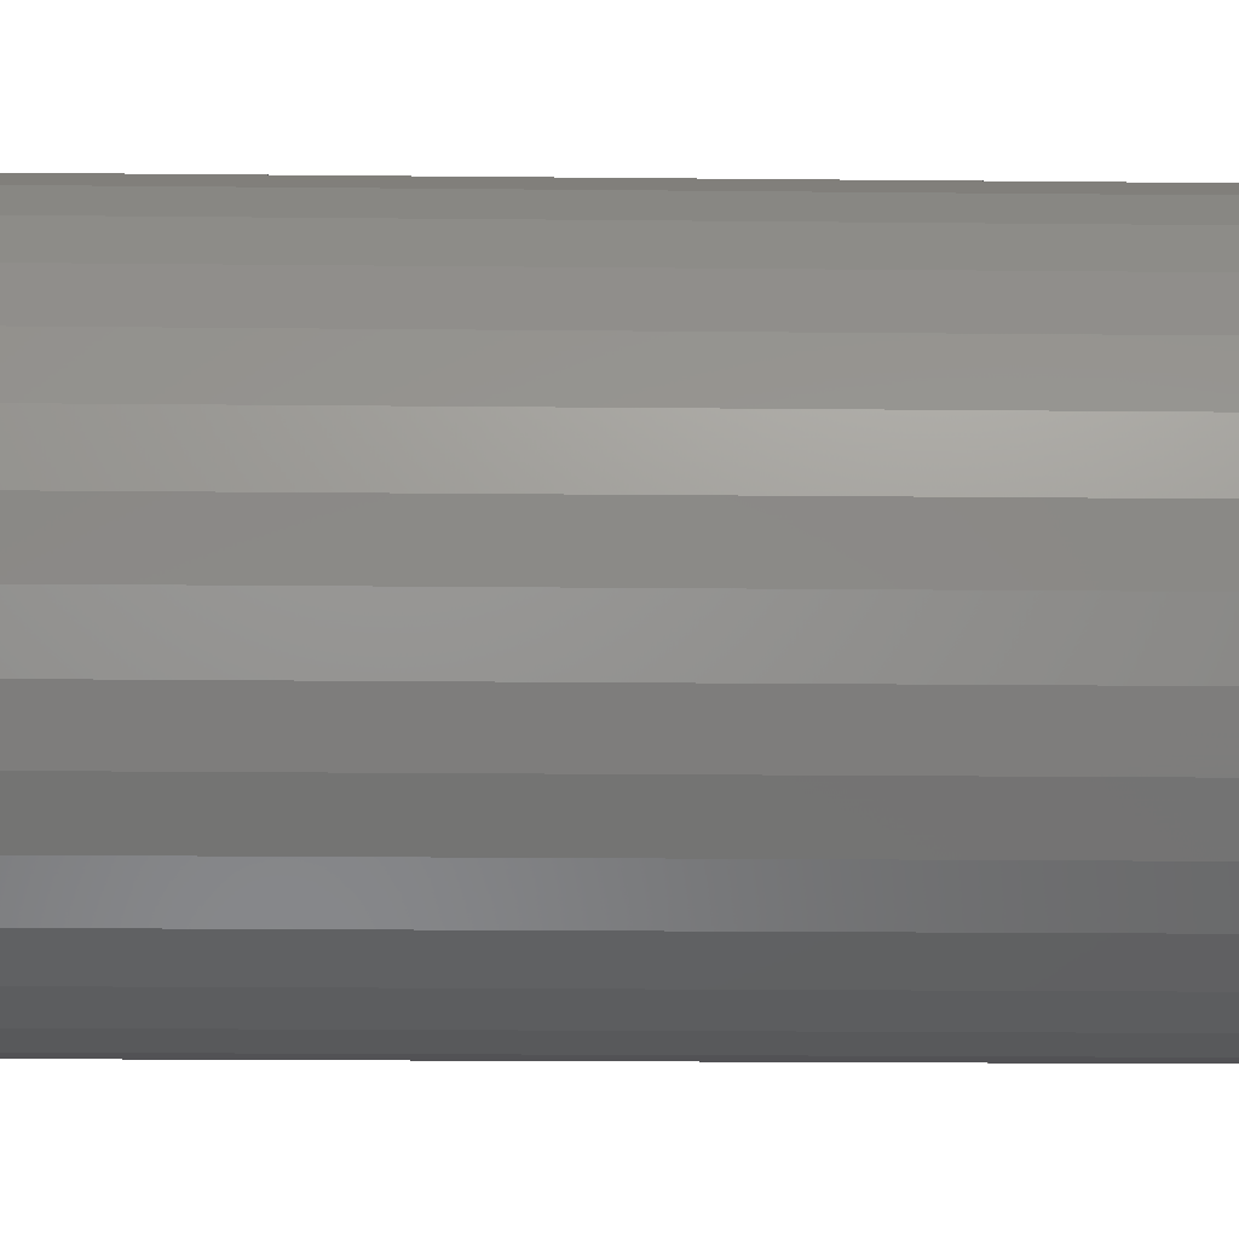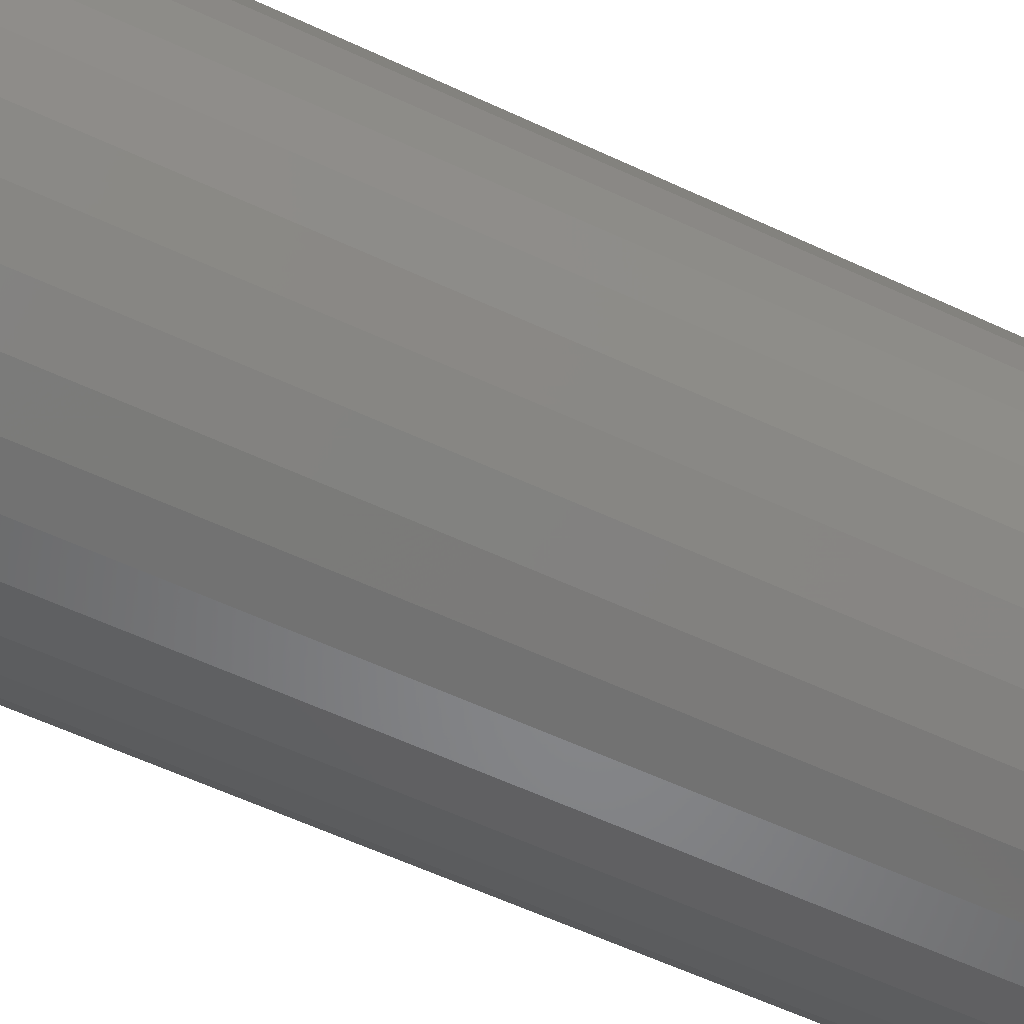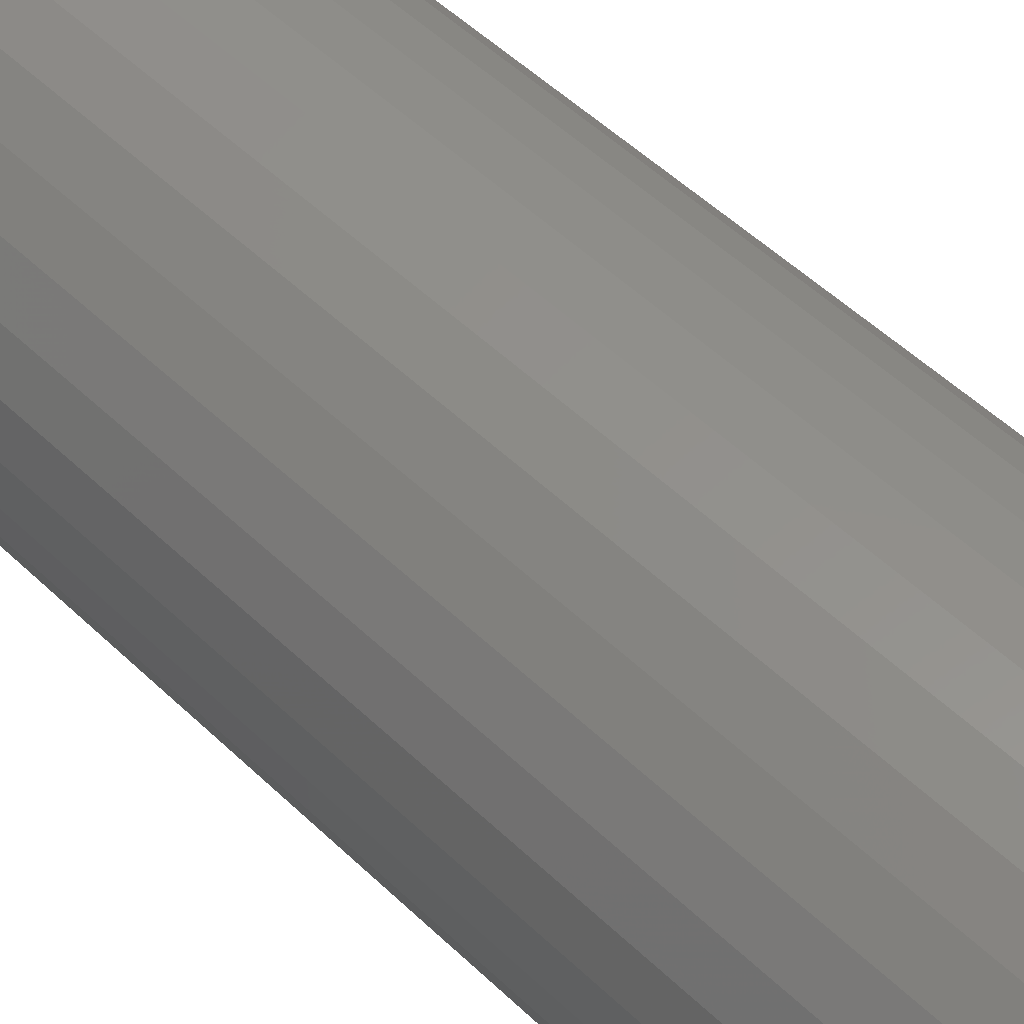
<metadata>
{"format":"stl","ext":"stl","renderer":"f3d","projection":"perspective","resolution":1024,"background":"white","views":[{"elev":-15.0,"azim":-91.4,"up":"+Y"},{"elev":-58.3,"azim":64.1,"up":"+Y"},{"elev":52.5,"azim":135.7,"up":"+Y"}]}
</metadata>
<code>
# stl→obj: 320 verts, 636 faces
v -0.01246 0.07049 0.75
v 0.01558 0.07049 0.75
v 0.001563 0.07187 0.75
v -0.02594 0.0664 0.75
v 0.02907 0.0664 0.75
v -0.03837 0.05976 0.75
v 0.04149 0.05976 0.75
v -0.04926 0.05082 0.75
v 0.05239 0.05082 0.75
v -0.0582 0.03993 0.75
v 0.06132 0.03993 0.75
v 0.06132 -0.03993 0.75
v -0.04926 -0.05082 0.75
v 0.05239 -0.05082 0.75
v -0.03837 -0.05976 0.75
v 0.04149 -0.05976 0.75
v -0.02594 -0.0664 0.75
v 0.02907 -0.0664 0.75
v -0.01246 -0.07049 0.75
v 0.01558 -0.07049 0.75
v 0.001563 -0.07187 0.75
v 0.06797 0.02751 0.75
v -0.06484 0.02751 0.75
v 0.07206 0.01402 0.75
v -0.06893 0.01402 0.75
v 0.07344 4.436e-17 0.75
v -0.07031 3.885e-17 0.75
v 0.07206 -0.01402 0.75
v -0.06893 -0.01402 0.75
v 0.06797 -0.02751 0.75
v -0.06484 -0.02751 0.75
v -0.0582 -0.03993 0.75
v 0.1516 0 0
v 0.1516 -1.7e-16 0.6719
v 0.1487 -0.02926 0
v 0.1487 -0.02926 0.6719
v 0.1401 -0.0574 0
v 0.1401 -0.0574 0.6719
v 0.1263 -0.08334 0
v 0.1263 -0.08334 0.6719
v 0.1076 -0.1061 0
v 0.1076 -0.1061 0.6719
v 0.0849 -0.1247 0
v 0.0849 -0.1247 0.6719
v 0.05897 -0.1386 0
v 0.05897 -0.1386 0.6719
v 0.03083 -0.1471 0
v 0.03083 -0.1471 0.6719
v 0.001563 -0.15 0
v 0.001563 -0.15 0.6719
v -0.0277 -0.1471 0
v -0.0277 -0.1471 0.6719
v -0.05584 -0.1386 0
v -0.05584 -0.1386 0.6719
v -0.08177 -0.1247 0
v -0.08177 -0.1247 0.6719
v -0.1045 -0.1061 0
v -0.1045 -0.1061 0.6719
v -0.1232 -0.08334 0
v -0.1232 -0.08334 0.6719
v -0.137 -0.0574 0
v -0.137 -0.0574 0.6719
v -0.1456 -0.02926 0
v -0.1456 -0.02926 0.6719
v -0.1484 1.837e-17 0
v -0.1484 1.837e-17 0.6719
v -0.1456 0.02926 0
v -0.1456 0.02926 0.6719
v -0.137 0.0574 0
v -0.137 0.0574 0.6719
v -0.1232 0.08334 0
v -0.1232 0.08334 0.6719
v -0.1045 0.1061 0
v -0.1045 0.1061 0.6719
v -0.08177 0.1247 0
v -0.08177 0.1247 0.6719
v -0.05584 0.1386 0
v -0.05584 0.1386 0.6719
v -0.0277 0.1471 0
v -0.0277 0.1471 0.6719
v 0.001563 0.15 0
v 0.001563 0.15 0.6719
v 0.03083 0.1471 0
v 0.03083 0.1471 0.6719
v 0.05897 0.1386 0
v 0.05897 0.1386 0.6719
v 0.0849 0.1247 0
v 0.0849 0.1247 0.6719
v 0.1076 0.1061 0
v 0.1076 0.1061 0.6719
v 0.1263 0.08334 0
v 0.1263 0.08334 0.6719
v 0.1401 0.0574 0
v 0.1401 0.0574 0.6719
v 0.1487 0.02926 0
v 0.1487 0.02926 0.6719
v -0.08555 4.163e-17 0.7485
v -0.08388 0.017 0.7485
v -0.1002 4.857e-17 0.7441
v -0.09825 0.01985 0.7441
v -0.1137 6.245e-17 0.7368
v -0.1115 0.02249 0.7368
v -0.1256 7.633e-17 0.7271
v -0.1231 0.0248 0.7271
v -0.1353 9.021e-17 0.7153
v -0.1326 0.02669 0.7153
v -0.1425 9.021e-17 0.7018
v -0.1397 0.0281 0.7018
v -0.1469 9.714e-17 0.6871
v -0.1441 0.02897 0.6871
v 0.08701 0.017 0.7485
v 0.08868 -1.388e-16 0.7485
v 0.1014 0.01985 0.7441
v 0.1033 -1.457e-16 0.7441
v 0.1146 0.02249 0.7368
v 0.1168 -1.665e-16 0.7368
v 0.1262 0.0248 0.7271
v 0.1287 -1.735e-16 0.7271
v 0.1358 0.02669 0.7153
v 0.1384 -1.874e-16 0.7153
v 0.1428 0.0281 0.7018
v 0.1456 -1.943e-16 0.7018
v 0.1472 0.02897 0.6871
v 0.1501 -1.943e-16 0.6871
v 0.08205 0.03334 0.7485
v 0.09559 0.03895 0.7441
v 0.1081 0.04412 0.7368
v 0.119 0.04865 0.7271
v 0.128 0.05236 0.7153
v 0.1347 0.05513 0.7018
v 0.1388 0.05683 0.6871
v 0.074 0.0484 0.7485
v 0.08618 0.05654 0.7441
v 0.09741 0.06405 0.7368
v 0.1073 0.07062 0.7271
v 0.1153 0.07602 0.7153
v 0.1213 0.08003 0.7018
v 0.125 0.0825 0.6871
v 0.06316 0.0616 0.7485
v 0.07353 0.07196 0.7441
v 0.08308 0.08151 0.7368
v 0.09145 0.08989 0.7271
v 0.09832 0.09676 0.7153
v 0.1034 0.1019 0.7018
v 0.1066 0.105 0.6871
v 0.04996 0.07243 0.7485
v 0.0581 0.08462 0.7441
v 0.06561 0.09585 0.7368
v 0.07219 0.1057 0.7271
v 0.07758 0.1138 0.7153
v 0.08159 0.1198 0.7018
v 0.08406 0.1235 0.6871
v 0.0349 0.08049 0.7485
v 0.04051 0.09403 0.7441
v 0.04568 0.1065 0.7368
v 0.05021 0.1174 0.7271
v 0.05393 0.1264 0.7153
v 0.05669 0.1331 0.7018
v 0.05839 0.1372 0.6871
v 0.01856 0.08544 0.7485
v 0.02142 0.09982 0.7441
v 0.02405 0.1131 0.7368
v 0.02636 0.1247 0.7271
v 0.02826 0.1342 0.7153
v 0.02967 0.1413 0.7018
v 0.03053 0.1456 0.6871
v 0.001563 0.08712 0.7485
v 0.001563 0.1018 0.7441
v 0.001563 0.1153 0.7368
v 0.001563 0.1271 0.7271
v 0.001563 0.1368 0.7153
v 0.001563 0.1441 0.7018
v 0.001563 0.1485 0.6871
v -0.01543 0.08544 0.7485
v -0.01829 0.09982 0.7441
v -0.02093 0.1131 0.7368
v -0.02324 0.1247 0.7271
v -0.02513 0.1342 0.7153
v -0.02654 0.1413 0.7018
v -0.02741 0.1456 0.6871
v -0.03178 0.08049 0.7485
v -0.03738 0.09403 0.7441
v -0.04255 0.1065 0.7368
v -0.04708 0.1174 0.7271
v -0.0508 0.1264 0.7153
v -0.05356 0.1331 0.7018
v -0.05527 0.1372 0.6871
v -0.04684 0.07243 0.7485
v -0.05498 0.08462 0.7441
v -0.06248 0.09585 0.7368
v -0.06906 0.1057 0.7271
v -0.07446 0.1138 0.7153
v -0.07847 0.1198 0.7018
v -0.08094 0.1235 0.6871
v -0.06004 0.0616 0.7485
v -0.0704 0.07196 0.7441
v -0.07995 0.08151 0.7368
v -0.08832 0.08989 0.7271
v -0.09519 0.09676 0.7153
v -0.1003 0.1019 0.7018
v -0.1034 0.105 0.6871
v -0.07087 0.0484 0.7485
v -0.08306 0.05654 0.7441
v -0.09429 0.06405 0.7368
v -0.1041 0.07062 0.7271
v -0.1122 0.07602 0.7153
v -0.1182 0.08003 0.7018
v -0.1219 0.0825 0.6871
v -0.07892 0.03334 0.7485
v -0.09246 0.03895 0.7441
v -0.1049 0.04412 0.7368
v -0.1159 0.04865 0.7271
v -0.1249 0.05236 0.7153
v -0.1315 0.05513 0.7018
v -0.1356 0.05683 0.6871
v 0.08701 -0.017 0.7485
v 0.1014 -0.01985 0.7441
v 0.1146 -0.02249 0.7368
v 0.1262 -0.0248 0.7271
v 0.1358 -0.02669 0.7153
v 0.1428 -0.0281 0.7018
v 0.1472 -0.02897 0.6871
v -0.08388 -0.017 0.7485
v -0.09825 -0.01985 0.7441
v -0.1115 -0.02249 0.7368
v -0.1231 -0.0248 0.7271
v -0.1326 -0.02669 0.7153
v -0.1397 -0.0281 0.7018
v -0.1441 -0.02897 0.6871
v -0.07892 -0.03334 0.7485
v -0.09246 -0.03895 0.7441
v -0.1049 -0.04412 0.7368
v -0.1159 -0.04865 0.7271
v -0.1249 -0.05236 0.7153
v -0.1315 -0.05513 0.7018
v -0.1356 -0.05683 0.6871
v -0.07087 -0.0484 0.7485
v -0.08306 -0.05654 0.7441
v -0.09429 -0.06405 0.7368
v -0.1041 -0.07062 0.7271
v -0.1122 -0.07602 0.7153
v -0.1182 -0.08003 0.7018
v -0.1219 -0.0825 0.6871
v -0.06004 -0.0616 0.7485
v -0.0704 -0.07196 0.7441
v -0.07995 -0.08151 0.7368
v -0.08832 -0.08989 0.7271
v -0.09519 -0.09676 0.7153
v -0.1003 -0.1019 0.7018
v -0.1034 -0.105 0.6871
v -0.04684 -0.07243 0.7485
v -0.05498 -0.08462 0.7441
v -0.06248 -0.09585 0.7368
v -0.06906 -0.1057 0.7271
v -0.07446 -0.1138 0.7153
v -0.07847 -0.1198 0.7018
v -0.08094 -0.1235 0.6871
v -0.03178 -0.08049 0.7485
v -0.03738 -0.09403 0.7441
v -0.04255 -0.1065 0.7368
v -0.04708 -0.1174 0.7271
v -0.0508 -0.1264 0.7153
v -0.05356 -0.1331 0.7018
v -0.05527 -0.1372 0.6871
v -0.01543 -0.08544 0.7485
v -0.01829 -0.09982 0.7441
v -0.02093 -0.1131 0.7368
v -0.02324 -0.1247 0.7271
v -0.02513 -0.1342 0.7153
v -0.02654 -0.1413 0.7018
v -0.02741 -0.1456 0.6871
v 0.001563 -0.08712 0.7485
v 0.001563 -0.1018 0.7441
v 0.001563 -0.1153 0.7368
v 0.001563 -0.1271 0.7271
v 0.001563 -0.1368 0.7153
v 0.001563 -0.1441 0.7018
v 0.001563 -0.1485 0.6871
v 0.01856 -0.08544 0.7485
v 0.02142 -0.09982 0.7441
v 0.02405 -0.1131 0.7368
v 0.02636 -0.1247 0.7271
v 0.02826 -0.1342 0.7153
v 0.02967 -0.1413 0.7018
v 0.03053 -0.1456 0.6871
v 0.0349 -0.08049 0.7485
v 0.04051 -0.09403 0.7441
v 0.04568 -0.1065 0.7368
v 0.05021 -0.1174 0.7271
v 0.05393 -0.1264 0.7153
v 0.05669 -0.1331 0.7018
v 0.05839 -0.1372 0.6871
v 0.04996 -0.07243 0.7485
v 0.0581 -0.08462 0.7441
v 0.06561 -0.09585 0.7368
v 0.07219 -0.1057 0.7271
v 0.07758 -0.1138 0.7153
v 0.08159 -0.1198 0.7018
v 0.08406 -0.1235 0.6871
v 0.06316 -0.0616 0.7485
v 0.07353 -0.07196 0.7441
v 0.08308 -0.08151 0.7368
v 0.09145 -0.08989 0.7271
v 0.09832 -0.09676 0.7153
v 0.1034 -0.1019 0.7018
v 0.1066 -0.105 0.6871
v 0.074 -0.0484 0.7485
v 0.08618 -0.05654 0.7441
v 0.09741 -0.06405 0.7368
v 0.1073 -0.07062 0.7271
v 0.1153 -0.07602 0.7153
v 0.1213 -0.08003 0.7018
v 0.125 -0.0825 0.6871
v 0.08205 -0.03334 0.7485
v 0.09559 -0.03895 0.7441
v 0.1081 -0.04412 0.7368
v 0.119 -0.04865 0.7271
v 0.128 -0.05236 0.7153
v 0.1347 -0.05513 0.7018
v 0.1388 -0.05683 0.6871
f 1 2 3
f 2 1 4
f 2 4 5
f 5 4 6
f 5 6 7
f 7 6 8
f 7 8 9
f 9 8 10
f 9 10 11
f 12 13 14
f 14 13 15
f 14 15 16
f 16 15 17
f 16 17 18
f 18 17 19
f 18 19 20
f 20 19 21
f 11 10 22
f 22 10 23
f 22 23 24
f 24 23 25
f 24 25 26
f 26 25 27
f 26 27 28
f 28 27 29
f 28 29 30
f 30 29 31
f 30 31 12
f 12 31 32
f 12 32 13
f 33 34 35
f 35 34 36
f 35 36 37
f 37 36 38
f 37 38 39
f 39 38 40
f 39 40 41
f 41 40 42
f 41 42 43
f 43 42 44
f 43 44 45
f 45 44 46
f 45 46 47
f 47 46 48
f 47 48 49
f 49 48 50
f 49 50 51
f 51 50 52
f 51 52 53
f 53 52 54
f 53 54 55
f 55 54 56
f 55 56 57
f 57 56 58
f 57 58 59
f 59 58 60
f 59 60 61
f 61 60 62
f 61 62 63
f 63 62 64
f 63 64 65
f 65 64 66
f 65 66 67
f 67 66 68
f 67 68 69
f 69 68 70
f 69 70 71
f 71 70 72
f 71 72 73
f 73 72 74
f 73 74 75
f 75 74 76
f 75 76 77
f 77 76 78
f 77 78 79
f 79 78 80
f 79 80 81
f 81 80 82
f 81 82 83
f 83 82 84
f 83 84 85
f 85 84 86
f 85 86 87
f 87 86 88
f 87 88 89
f 89 88 90
f 89 90 91
f 91 90 92
f 91 92 93
f 93 92 94
f 93 94 95
f 95 94 96
f 95 96 33
f 33 96 34
f 27 25 97
f 97 25 98
f 97 98 99
f 99 98 100
f 99 100 101
f 101 100 102
f 101 102 103
f 103 102 104
f 103 104 105
f 105 104 106
f 105 106 107
f 107 106 108
f 107 108 109
f 109 108 110
f 109 110 66
f 66 110 68
f 24 26 111
f 111 26 112
f 111 112 113
f 113 112 114
f 113 114 115
f 115 114 116
f 115 116 117
f 117 116 118
f 117 118 119
f 119 118 120
f 119 120 121
f 121 120 122
f 121 122 123
f 123 122 124
f 123 124 96
f 96 124 34
f 22 24 125
f 125 24 111
f 125 111 126
f 126 111 113
f 126 113 127
f 127 113 115
f 127 115 128
f 128 115 117
f 128 117 129
f 129 117 119
f 129 119 130
f 130 119 121
f 130 121 131
f 131 121 123
f 131 123 94
f 94 123 96
f 11 22 132
f 132 22 125
f 132 125 133
f 133 125 126
f 133 126 134
f 134 126 127
f 134 127 135
f 135 127 128
f 135 128 136
f 136 128 129
f 136 129 137
f 137 129 130
f 137 130 138
f 138 130 131
f 138 131 92
f 92 131 94
f 9 11 139
f 139 11 132
f 139 132 140
f 140 132 133
f 140 133 141
f 141 133 134
f 141 134 142
f 142 134 135
f 142 135 143
f 143 135 136
f 143 136 144
f 144 136 137
f 144 137 145
f 145 137 138
f 145 138 90
f 90 138 92
f 7 9 146
f 146 9 139
f 146 139 147
f 147 139 140
f 147 140 148
f 148 140 141
f 148 141 149
f 149 141 142
f 149 142 150
f 150 142 143
f 150 143 151
f 151 143 144
f 151 144 152
f 152 144 145
f 152 145 88
f 88 145 90
f 5 7 153
f 153 7 146
f 153 146 154
f 154 146 147
f 154 147 155
f 155 147 148
f 155 148 156
f 156 148 149
f 156 149 157
f 157 149 150
f 157 150 158
f 158 150 151
f 158 151 159
f 159 151 152
f 159 152 86
f 86 152 88
f 2 5 160
f 160 5 153
f 160 153 161
f 161 153 154
f 161 154 162
f 162 154 155
f 162 155 163
f 163 155 156
f 163 156 164
f 164 156 157
f 164 157 165
f 165 157 158
f 165 158 166
f 166 158 159
f 166 159 84
f 84 159 86
f 3 2 167
f 167 2 160
f 167 160 168
f 168 160 161
f 168 161 169
f 169 161 162
f 169 162 170
f 170 162 163
f 170 163 171
f 171 163 164
f 171 164 172
f 172 164 165
f 172 165 173
f 173 165 166
f 173 166 82
f 82 166 84
f 1 3 174
f 174 3 167
f 174 167 175
f 175 167 168
f 175 168 176
f 176 168 169
f 176 169 177
f 177 169 170
f 177 170 178
f 178 170 171
f 178 171 179
f 179 171 172
f 179 172 180
f 180 172 173
f 180 173 80
f 80 173 82
f 4 1 181
f 181 1 174
f 181 174 182
f 182 174 175
f 182 175 183
f 183 175 176
f 183 176 184
f 184 176 177
f 184 177 185
f 185 177 178
f 185 178 186
f 186 178 179
f 186 179 187
f 187 179 180
f 187 180 78
f 78 180 80
f 6 4 188
f 188 4 181
f 188 181 189
f 189 181 182
f 189 182 190
f 190 182 183
f 190 183 191
f 191 183 184
f 191 184 192
f 192 184 185
f 192 185 193
f 193 185 186
f 193 186 194
f 194 186 187
f 194 187 76
f 76 187 78
f 8 6 195
f 195 6 188
f 195 188 196
f 196 188 189
f 196 189 197
f 197 189 190
f 197 190 198
f 198 190 191
f 198 191 199
f 199 191 192
f 199 192 200
f 200 192 193
f 200 193 201
f 201 193 194
f 201 194 74
f 74 194 76
f 10 8 202
f 202 8 195
f 202 195 203
f 203 195 196
f 203 196 204
f 204 196 197
f 204 197 205
f 205 197 198
f 205 198 206
f 206 198 199
f 206 199 207
f 207 199 200
f 207 200 208
f 208 200 201
f 208 201 72
f 72 201 74
f 23 10 209
f 209 10 202
f 209 202 210
f 210 202 203
f 210 203 211
f 211 203 204
f 211 204 212
f 212 204 205
f 212 205 213
f 213 205 206
f 213 206 214
f 214 206 207
f 214 207 215
f 215 207 208
f 215 208 70
f 70 208 72
f 25 23 98
f 98 23 209
f 98 209 100
f 100 209 210
f 100 210 102
f 102 210 211
f 102 211 104
f 104 211 212
f 104 212 106
f 106 212 213
f 106 213 108
f 108 213 214
f 108 214 110
f 110 214 215
f 110 215 68
f 68 215 70
f 26 28 112
f 112 28 216
f 112 216 114
f 114 216 217
f 114 217 116
f 116 217 218
f 116 218 118
f 118 218 219
f 118 219 120
f 120 219 220
f 120 220 122
f 122 220 221
f 122 221 124
f 124 221 222
f 124 222 34
f 34 222 36
f 29 27 223
f 223 27 97
f 223 97 224
f 224 97 99
f 224 99 225
f 225 99 101
f 225 101 226
f 226 101 103
f 226 103 227
f 227 103 105
f 227 105 228
f 228 105 107
f 228 107 229
f 229 107 109
f 229 109 64
f 64 109 66
f 31 29 230
f 230 29 223
f 230 223 231
f 231 223 224
f 231 224 232
f 232 224 225
f 232 225 233
f 233 225 226
f 233 226 234
f 234 226 227
f 234 227 235
f 235 227 228
f 235 228 236
f 236 228 229
f 236 229 62
f 62 229 64
f 32 31 237
f 237 31 230
f 237 230 238
f 238 230 231
f 238 231 239
f 239 231 232
f 239 232 240
f 240 232 233
f 240 233 241
f 241 233 234
f 241 234 242
f 242 234 235
f 242 235 243
f 243 235 236
f 243 236 60
f 60 236 62
f 13 32 244
f 244 32 237
f 244 237 245
f 245 237 238
f 245 238 246
f 246 238 239
f 246 239 247
f 247 239 240
f 247 240 248
f 248 240 241
f 248 241 249
f 249 241 242
f 249 242 250
f 250 242 243
f 250 243 58
f 58 243 60
f 15 13 251
f 251 13 244
f 251 244 252
f 252 244 245
f 252 245 253
f 253 245 246
f 253 246 254
f 254 246 247
f 254 247 255
f 255 247 248
f 255 248 256
f 256 248 249
f 256 249 257
f 257 249 250
f 257 250 56
f 56 250 58
f 17 15 258
f 258 15 251
f 258 251 259
f 259 251 252
f 259 252 260
f 260 252 253
f 260 253 261
f 261 253 254
f 261 254 262
f 262 254 255
f 262 255 263
f 263 255 256
f 263 256 264
f 264 256 257
f 264 257 54
f 54 257 56
f 19 17 265
f 265 17 258
f 265 258 266
f 266 258 259
f 266 259 267
f 267 259 260
f 267 260 268
f 268 260 261
f 268 261 269
f 269 261 262
f 269 262 270
f 270 262 263
f 270 263 271
f 271 263 264
f 271 264 52
f 52 264 54
f 21 19 272
f 272 19 265
f 272 265 273
f 273 265 266
f 273 266 274
f 274 266 267
f 274 267 275
f 275 267 268
f 275 268 276
f 276 268 269
f 276 269 277
f 277 269 270
f 277 270 278
f 278 270 271
f 278 271 50
f 50 271 52
f 20 21 279
f 279 21 272
f 279 272 280
f 280 272 273
f 280 273 281
f 281 273 274
f 281 274 282
f 282 274 275
f 282 275 283
f 283 275 276
f 283 276 284
f 284 276 277
f 284 277 285
f 285 277 278
f 285 278 48
f 48 278 50
f 18 20 286
f 286 20 279
f 286 279 287
f 287 279 280
f 287 280 288
f 288 280 281
f 288 281 289
f 289 281 282
f 289 282 290
f 290 282 283
f 290 283 291
f 291 283 284
f 291 284 292
f 292 284 285
f 292 285 46
f 46 285 48
f 16 18 293
f 293 18 286
f 293 286 294
f 294 286 287
f 294 287 295
f 295 287 288
f 295 288 296
f 296 288 289
f 296 289 297
f 297 289 290
f 297 290 298
f 298 290 291
f 298 291 299
f 299 291 292
f 299 292 44
f 44 292 46
f 14 16 300
f 300 16 293
f 300 293 301
f 301 293 294
f 301 294 302
f 302 294 295
f 302 295 303
f 303 295 296
f 303 296 304
f 304 296 297
f 304 297 305
f 305 297 298
f 305 298 306
f 306 298 299
f 306 299 42
f 42 299 44
f 12 14 307
f 307 14 300
f 307 300 308
f 308 300 301
f 308 301 309
f 309 301 302
f 309 302 310
f 310 302 303
f 310 303 311
f 311 303 304
f 311 304 312
f 312 304 305
f 312 305 313
f 313 305 306
f 313 306 40
f 40 306 42
f 30 12 314
f 314 12 307
f 314 307 315
f 315 307 308
f 315 308 316
f 316 308 309
f 316 309 317
f 317 309 310
f 317 310 318
f 318 310 311
f 318 311 319
f 319 311 312
f 319 312 320
f 320 312 313
f 320 313 38
f 38 313 40
f 28 30 216
f 216 30 314
f 216 314 217
f 217 314 315
f 217 315 218
f 218 315 316
f 218 316 219
f 219 316 317
f 219 317 220
f 220 317 318
f 220 318 221
f 221 318 319
f 221 319 222
f 222 319 320
f 222 320 36
f 36 320 38
f 81 83 79
f 77 79 83
f 85 77 83
f 47 51 45
f 49 51 47
f 51 53 45
f 45 53 55
f 45 55 43
f 43 55 57
f 43 57 41
f 41 57 59
f 41 59 39
f 39 59 61
f 39 61 37
f 37 61 63
f 37 63 35
f 35 63 65
f 35 65 33
f 33 65 67
f 33 67 95
f 95 67 69
f 95 69 93
f 93 69 71
f 93 71 91
f 91 71 73
f 91 73 89
f 89 73 75
f 89 75 87
f 87 75 77
f 87 77 85

</code>
